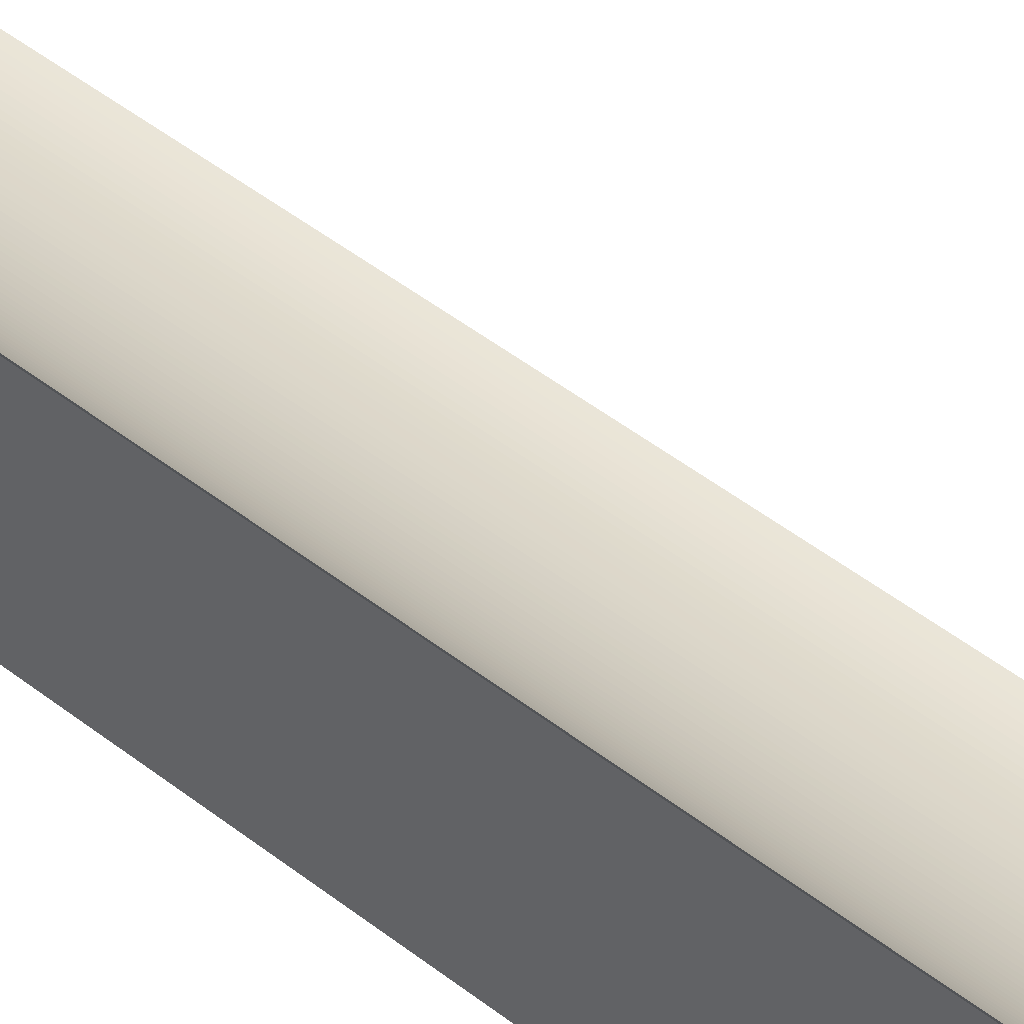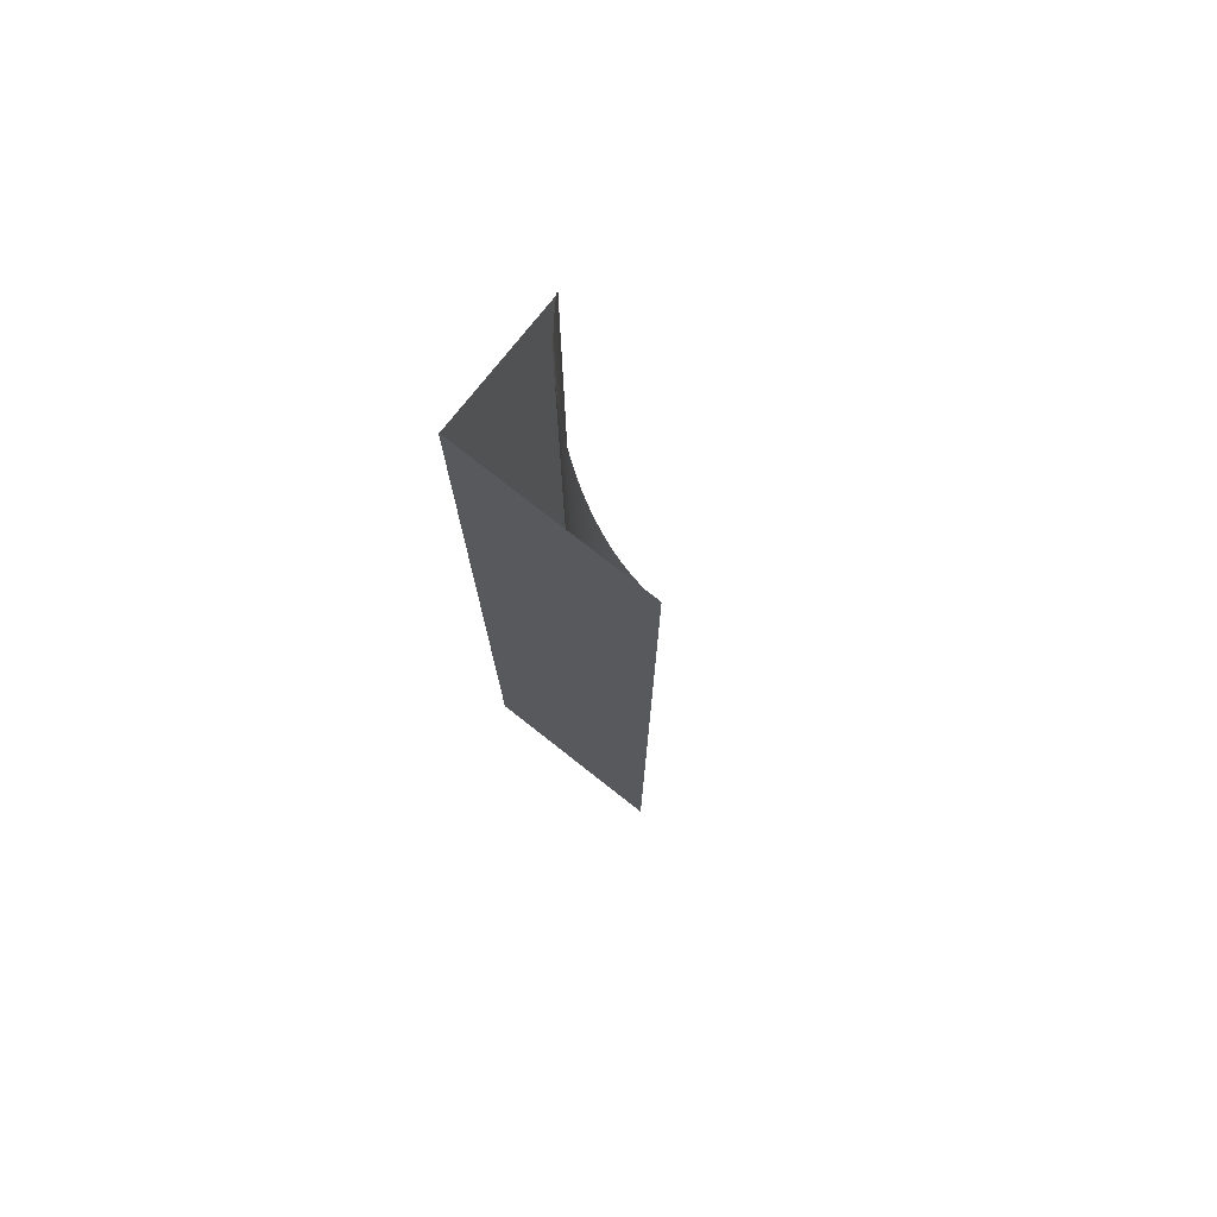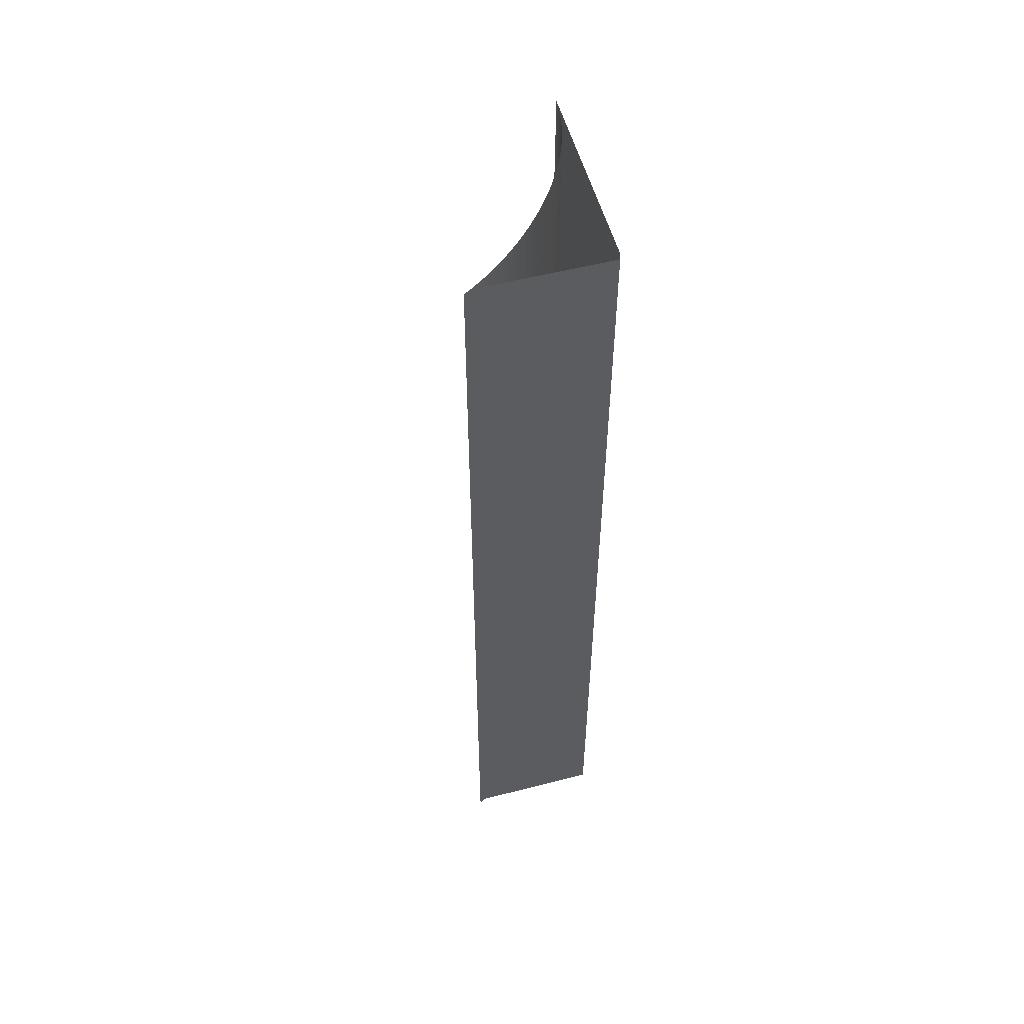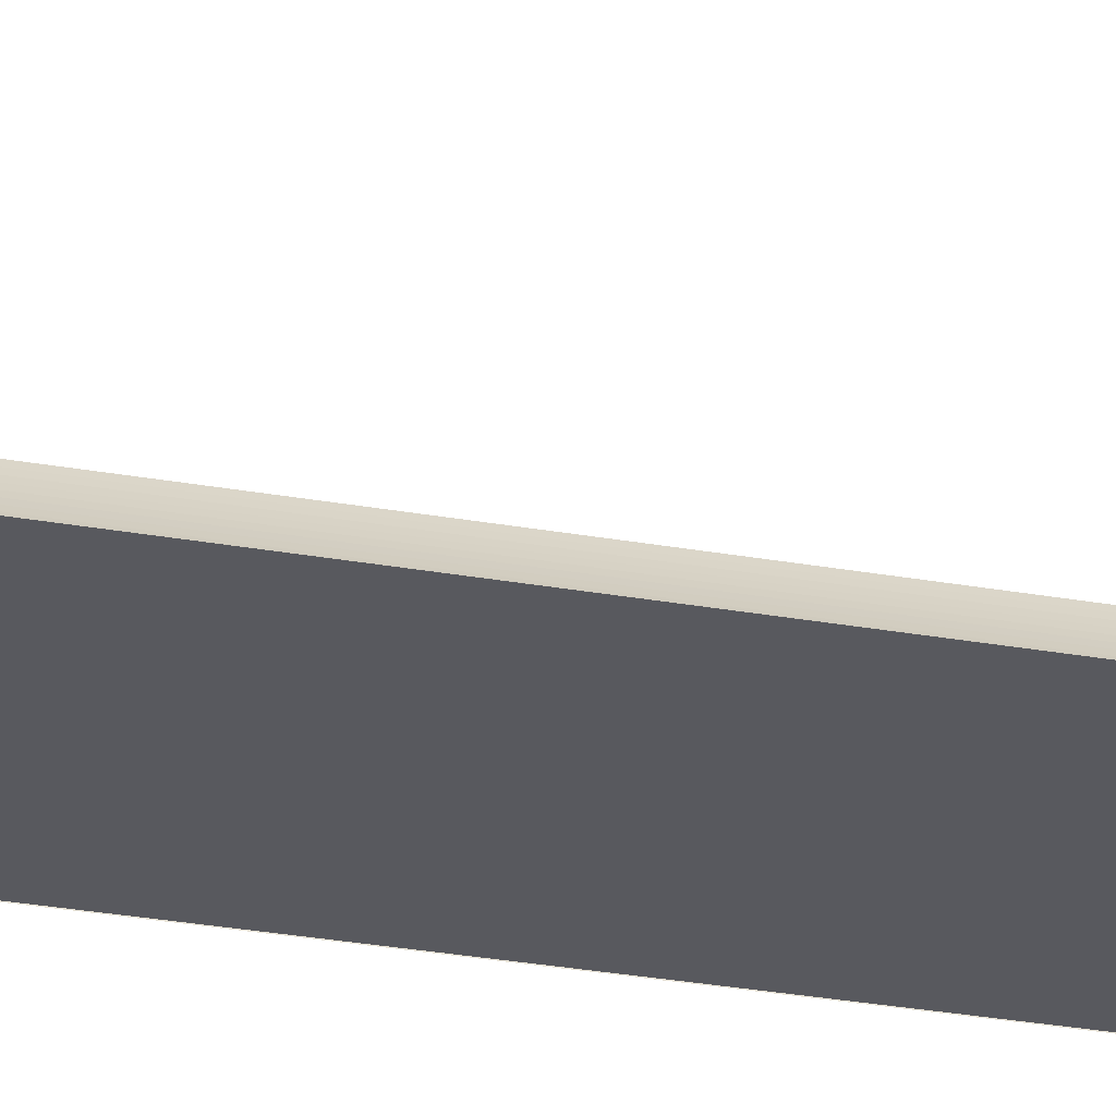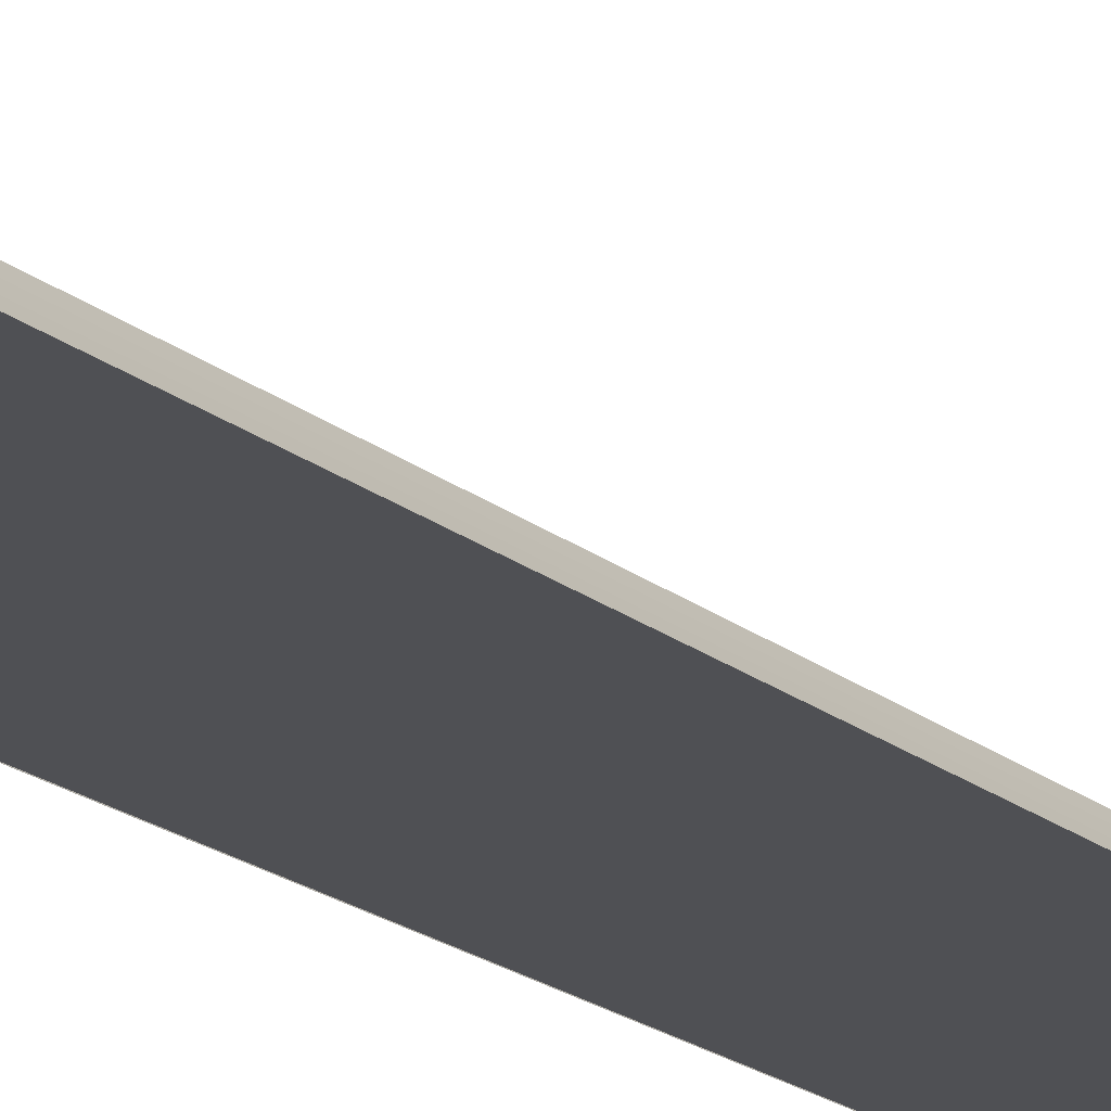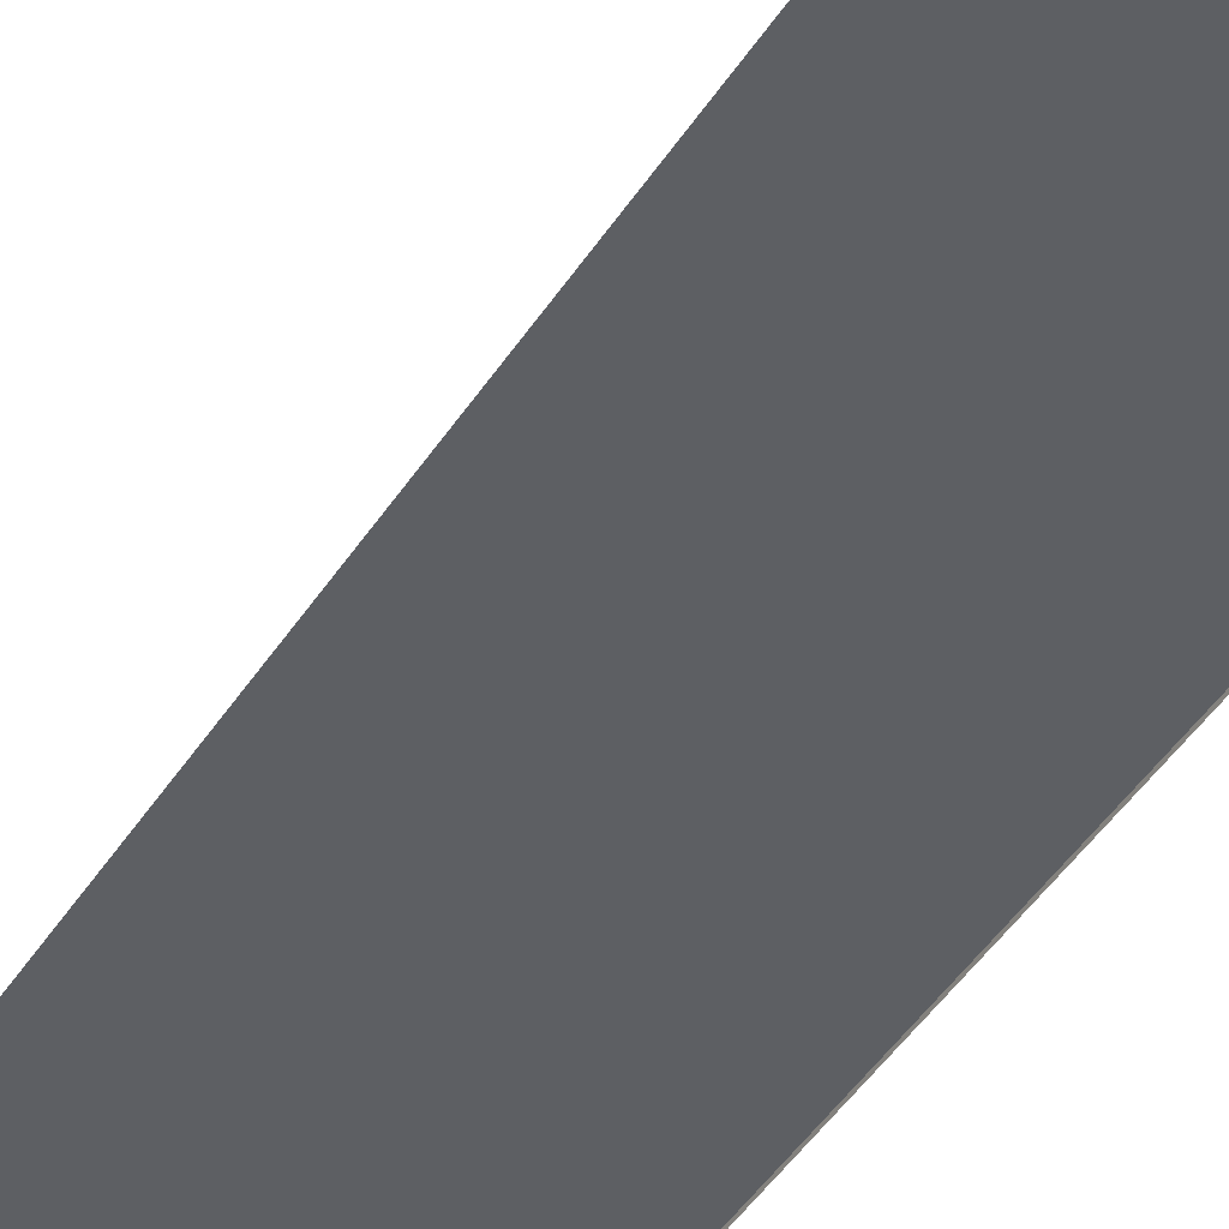
<metadata>
{"format":"obj","ext":"obj","renderer":"f3d","projection":"perspective","resolution":1024,"background":"white","views":[{"elev":45.3,"azim":-47.5,"up":"+Y"},{"elev":76.0,"azim":38.2,"up":"+Z"},{"elev":54.9,"azim":-105.2,"up":"+Z"},{"elev":-30.3,"azim":75.5,"up":"+Y"},{"elev":-19.1,"azim":33.7,"up":"+Y"},{"elev":-40.0,"azim":151.7,"up":"+Y"}]}
</metadata>
<code>
o Plane
v 0.7 0 1.206
v 0.7 0 4.388
v -0.42 0 1.206
v 0.7 0 -4.388
v -1.128 1.257 4.373
v -1.128 1.257 -4.403
v 0.7 0 4.388
v -1.128 1.257 4.373
v 0.6677 0.000513 4.388
v 0.6349 0.00205 4.388
v 0.6016 0.004611 4.388
v 0.5677 0.008193 4.388
v 0.5334 0.01279 4.388
v 0.4986 0.01841 4.388
v 0.4635 0.02503 4.388
v 0.4279 0.03266 4.388
v 0.392 0.04129 4.388
v 0.3558 0.05091 4.388
v 0.3192 0.06152 4.388
v 0.2824 0.07309 4.387
v 0.2454 0.08564 4.387
v 0.2082 0.09914 4.387
v 0.1707 0.1136 4.387
v 0.1332 0.129 4.387
v 0.09548 0.1453 4.387
v 0.05771 0.1625 4.386
v 0.01989 0.1805 4.386
v -0.01795 0.1995 4.386
v -0.05579 0.2194 4.386
v -0.09359 0.24 4.385
v -0.1313 0.2616 4.385
v -0.1689 0.2839 4.385
v -0.2064 0.307 4.385
v -0.2438 0.3309 4.384
v -0.2809 0.3555 4.384
v -0.3178 0.3809 4.384
v -0.3545 0.407 4.383
v -0.3909 0.4338 4.383
v -0.427 0.4613 4.383
v -0.4627 0.4894 4.382
v -0.4981 0.5181 4.382
v -0.533 0.5474 4.382
v -0.5676 0.5774 4.381
v -0.6016 0.6078 4.381
v -0.6352 0.6388 4.381
v -0.6683 0.6703 4.38
v -0.7009 0.7023 4.38
v -0.7328 0.7347 4.38
v -0.7642 0.7676 4.379
v -0.795 0.8009 4.379
v -0.8251 0.8345 4.378
v -0.8546 0.8685 4.378
v -0.8834 0.9028 4.378
v -0.9114 0.9373 4.377
v -0.9387 0.9722 4.377
v -0.9653 1.007 4.376
v -0.9911 1.043 4.376
v -1.016 1.078 4.376
v -1.04 1.114 4.375
v -1.064 1.149 4.375
v -1.086 1.185 4.374
v -1.108 1.221 4.374
v -1.128 1.257 -4.403
v 0.7 0 -4.388
v -1.108 1.221 -4.403
v -1.086 1.185 -4.402
v -1.064 1.149 -4.402
v -1.04 1.114 -4.401
v -1.016 1.078 -4.401
v -0.9911 1.043 -4.401
v -0.9653 1.007 -4.4
v -0.9387 0.9722 -4.4
v -0.9114 0.9373 -4.399
v -0.8834 0.9028 -4.399
v -0.8546 0.8685 -4.398
v -0.8251 0.8345 -4.398
v -0.795 0.8009 -4.398
v -0.7642 0.7676 -4.397
v -0.7328 0.7347 -4.397
v -0.7009 0.7023 -4.397
v -0.6683 0.6703 -4.396
v -0.6352 0.6388 -4.396
v -0.6016 0.6078 -4.395
v -0.5676 0.5774 -4.395
v -0.533 0.5474 -4.395
v -0.4981 0.5181 -4.394
v -0.4627 0.4894 -4.394
v -0.427 0.4613 -4.394
v -0.3909 0.4338 -4.393
v -0.3545 0.407 -4.393
v -0.3178 0.3809 -4.393
v -0.2809 0.3555 -4.392
v -0.2438 0.3309 -4.392
v -0.2064 0.307 -4.392
v -0.1689 0.2839 -4.392
v -0.1313 0.2616 -4.391
v -0.09359 0.24 -4.391
v -0.05579 0.2194 -4.391
v -0.01795 0.1995 -4.391
v 0.01989 0.1805 -4.39
v 0.05771 0.1625 -4.39
v 0.09548 0.1453 -4.39
v 0.1332 0.129 -4.39
v 0.1707 0.1136 -4.39
v 0.2082 0.09914 -4.389
v 0.2454 0.08564 -4.389
v 0.2824 0.07309 -4.389
v 0.3192 0.06152 -4.389
v 0.3558 0.05091 -4.389
v 0.392 0.04129 -4.389
v 0.4279 0.03266 -4.389
v 0.4635 0.02503 -4.389
v 0.4986 0.01841 -4.388
v 0.5334 0.01279 -4.388
v 0.5677 0.008193 -4.388
v 0.6016 0.004611 -4.388
v 0.6349 0.00205 -4.388
v 0.6677 0.000513 -4.388
v -0.42 0 -1.206
v 0.7 0 -1.206
v -1.084 0 1.206
v -1.084 0 -1.206
v -0.42 0 -4.389
v 0.7 0 -4.389
v -1.084 0 -4.389
v 0.7 0 4.422
v -0.42 0 4.422
v -1.084 0 4.422
v -1.099 1.205 1.206
v -1.099 1.205 -1.206
v -1.099 0.2053 1.206
v -1.099 0.2053 -1.206
v -1.099 0.004017 1.206
v -1.099 0.004017 -1.206
v -1.099 1.205 -4.386
v -1.099 0.2053 -4.386
v -1.099 0.004017 -1.974
v -1.099 0.004017 -4.386
v -1.099 1.205 4.38
v -1.099 0.2053 4.38
v -1.099 0.004017 4.38
v -1.099 0.004017 1.2
f 3 1 120 119
f 7 2 4 64
f 63 8 62 65
f 65 62 61 66
f 66 61 60 67
f 67 60 59 68
f 68 59 58 69
f 69 58 57 70
f 70 57 56 71
f 71 56 55 72
f 72 55 54 73
f 73 54 53 74
f 74 53 52 75
f 75 52 51 76
f 76 51 50 77
f 77 50 49 78
f 78 49 48 79
f 79 48 47 80
f 80 47 46 81
f 81 46 45 82
f 82 45 44 83
f 83 44 43 84
f 84 43 42 85
f 85 42 41 86
f 86 41 40 87
f 87 40 39 88
f 88 39 38 89
f 89 38 37 90
f 90 37 36 91
f 91 36 35 92
f 92 35 34 93
f 93 34 33 94
f 94 33 32 95
f 95 32 31 96
f 96 31 30 97
f 97 30 29 98
f 98 29 28 99
f 99 28 27 100
f 100 27 26 101
f 101 26 25 102
f 102 25 24 103
f 103 24 23 104
f 104 23 22 105
f 105 22 21 106
f 106 21 20 107
f 107 20 19 108
f 108 19 18 109
f 109 18 17 110
f 110 17 16 111
f 111 16 15 112
f 112 15 14 113
f 113 14 13 114
f 114 13 12 115
f 115 12 11 116
f 116 11 10 117
f 117 10 9 118
f 118 9 7 64
f 8 63 6 5
f 3 119 122 121
f 122 119 123 125
f 119 120 124 123
f 3 121 128 127
f 1 3 127 126
f 129 131 132 130
f 132 131 133 134
f 132 134 138 136
f 134 133 137 138
f 130 132 136 135
f 137 133 141 142
f 133 131 140 141
f 131 129 139 140

</code>
